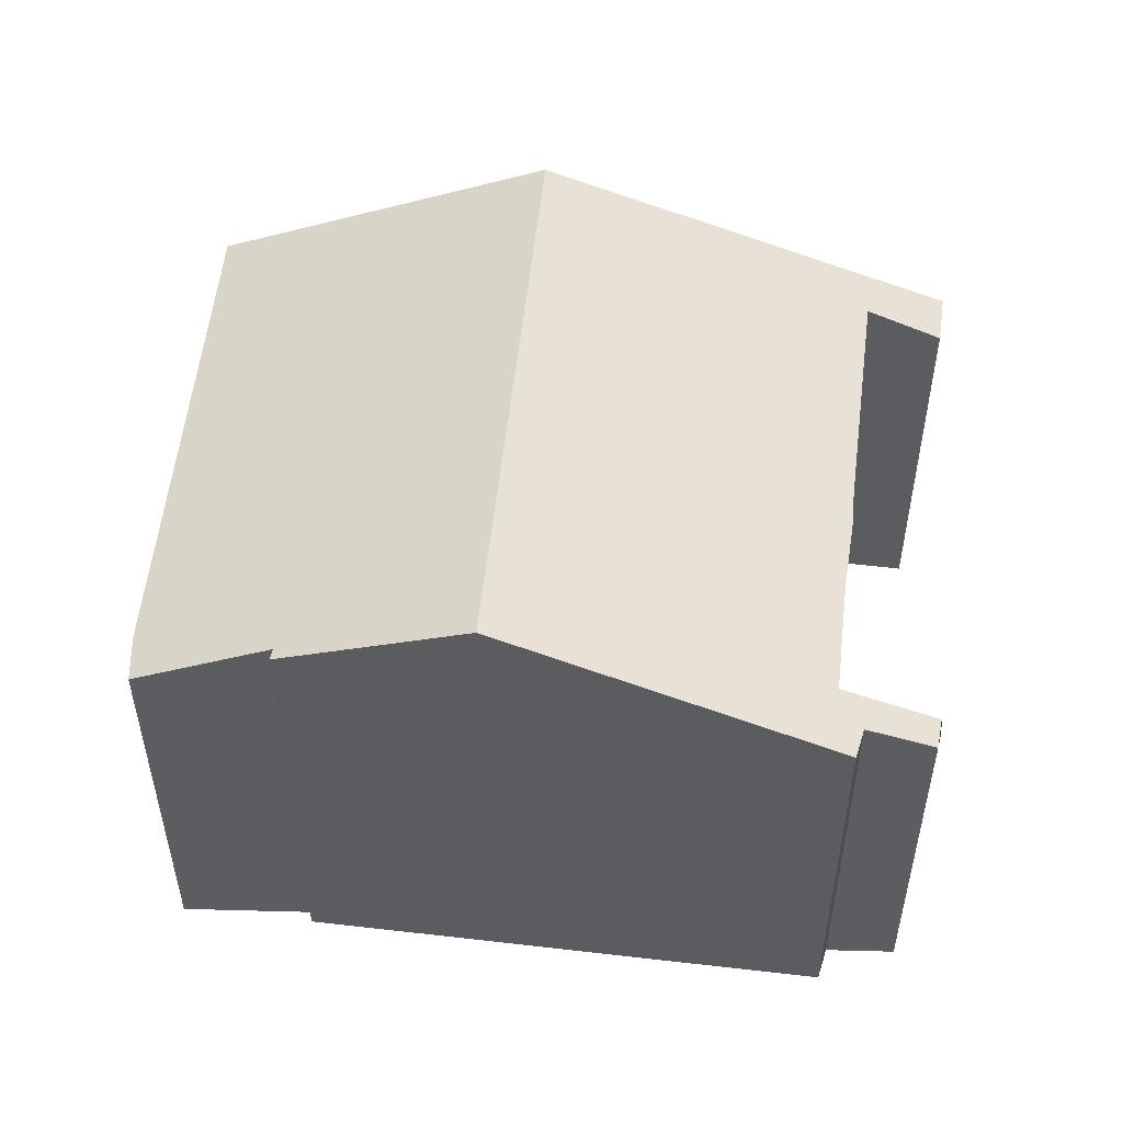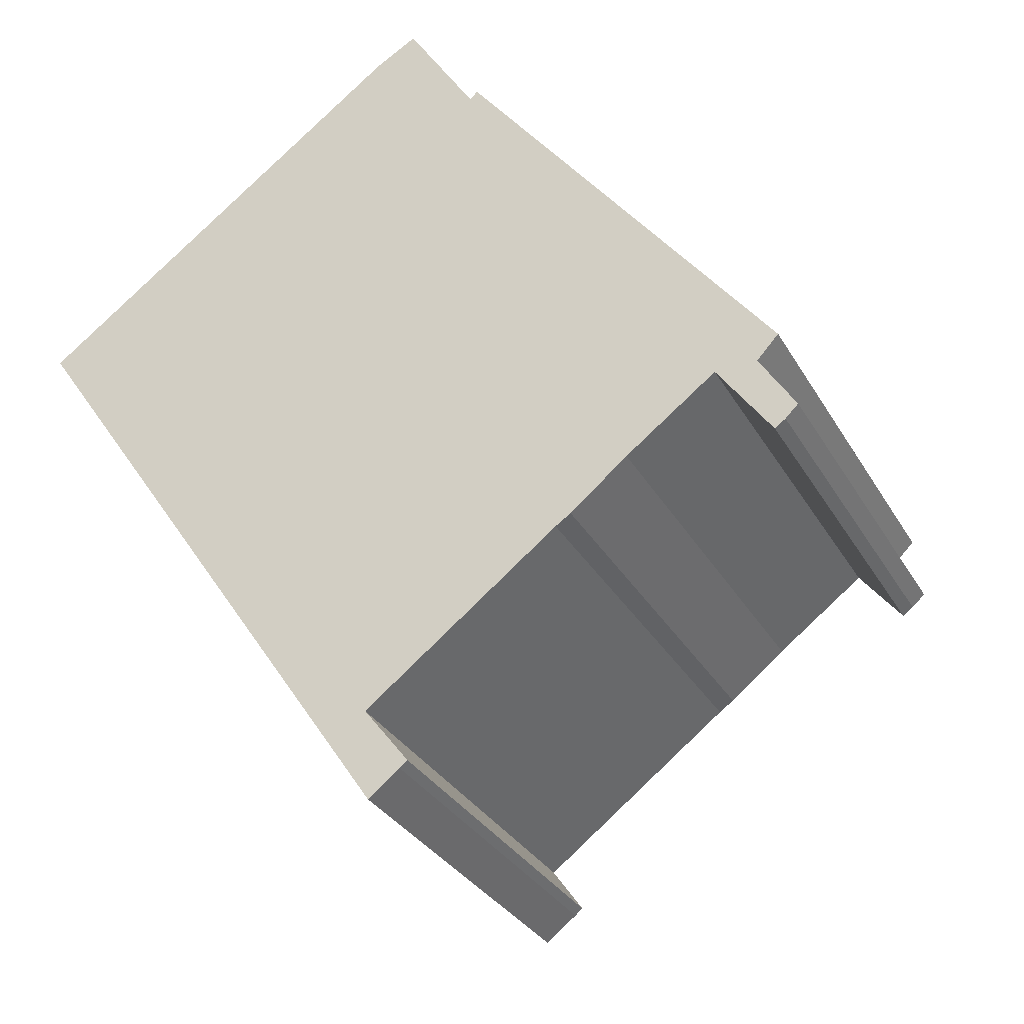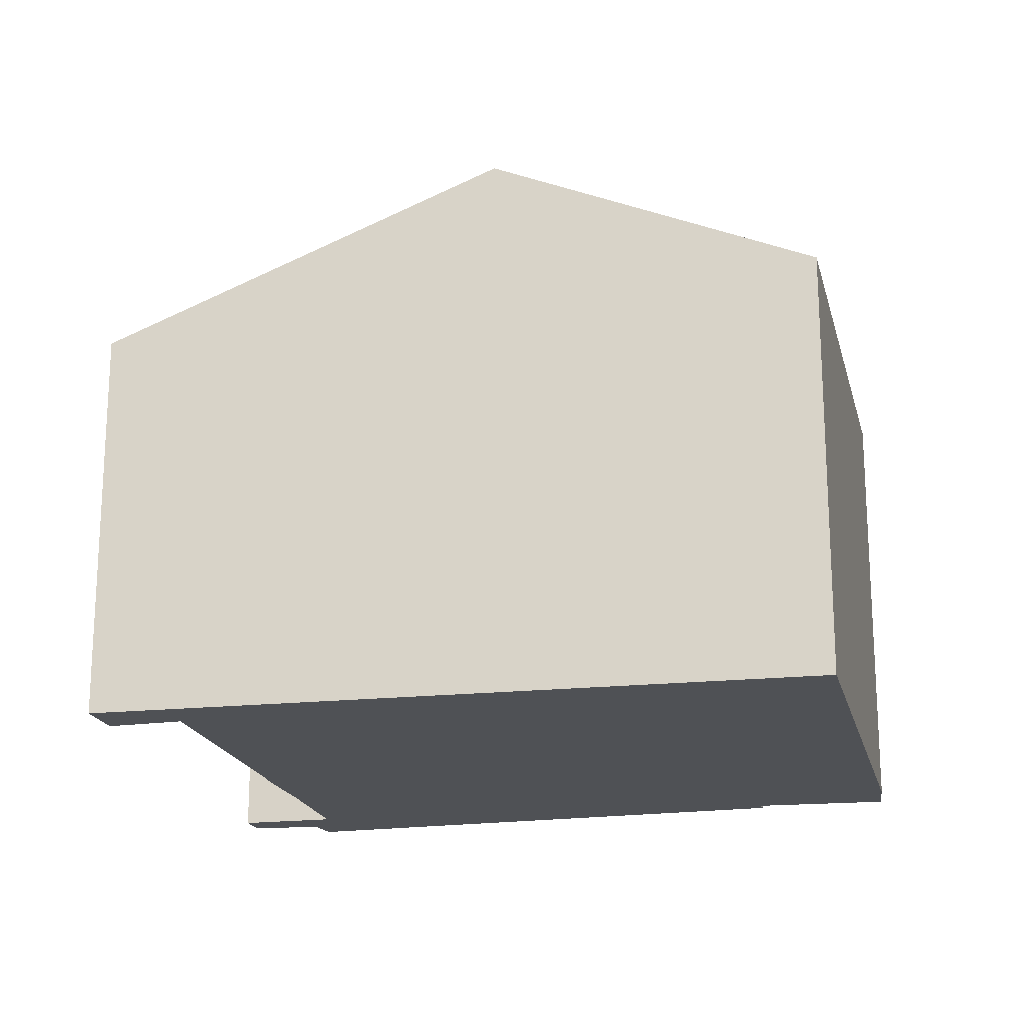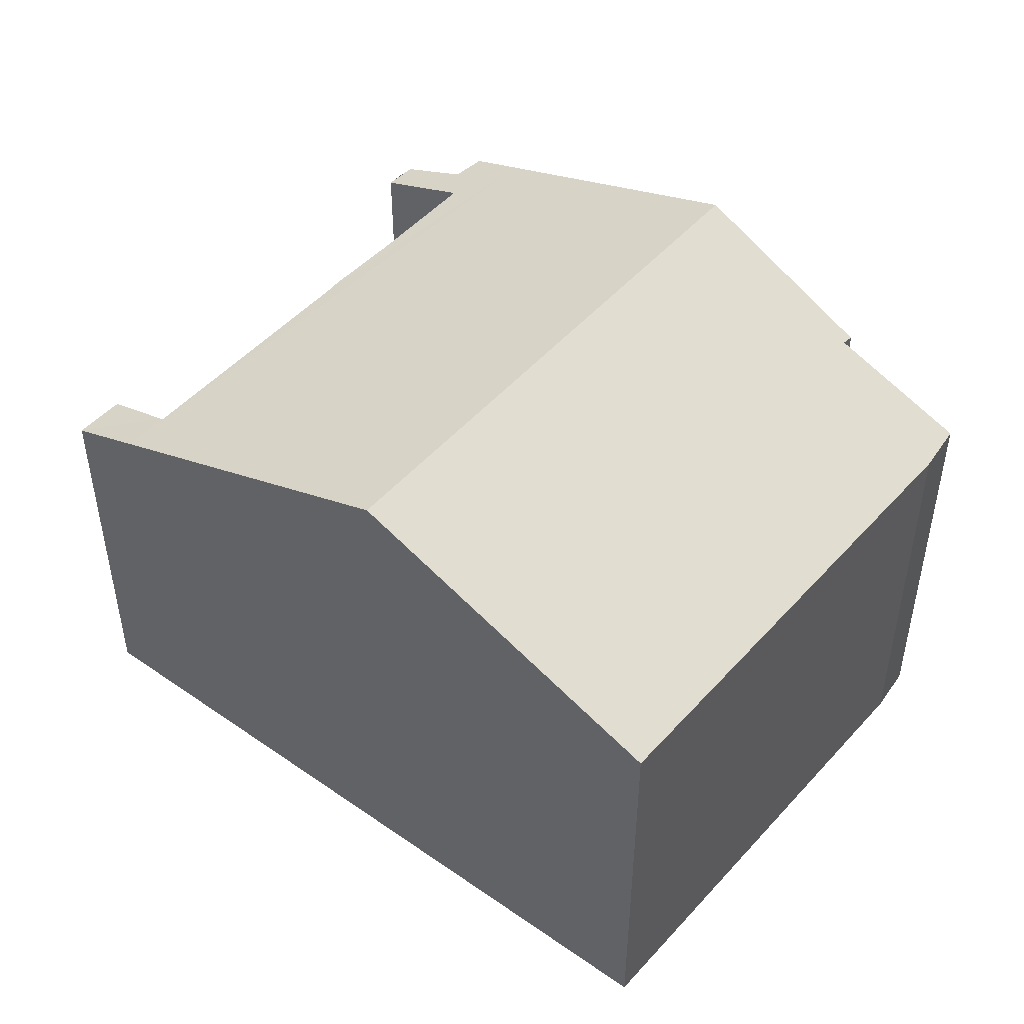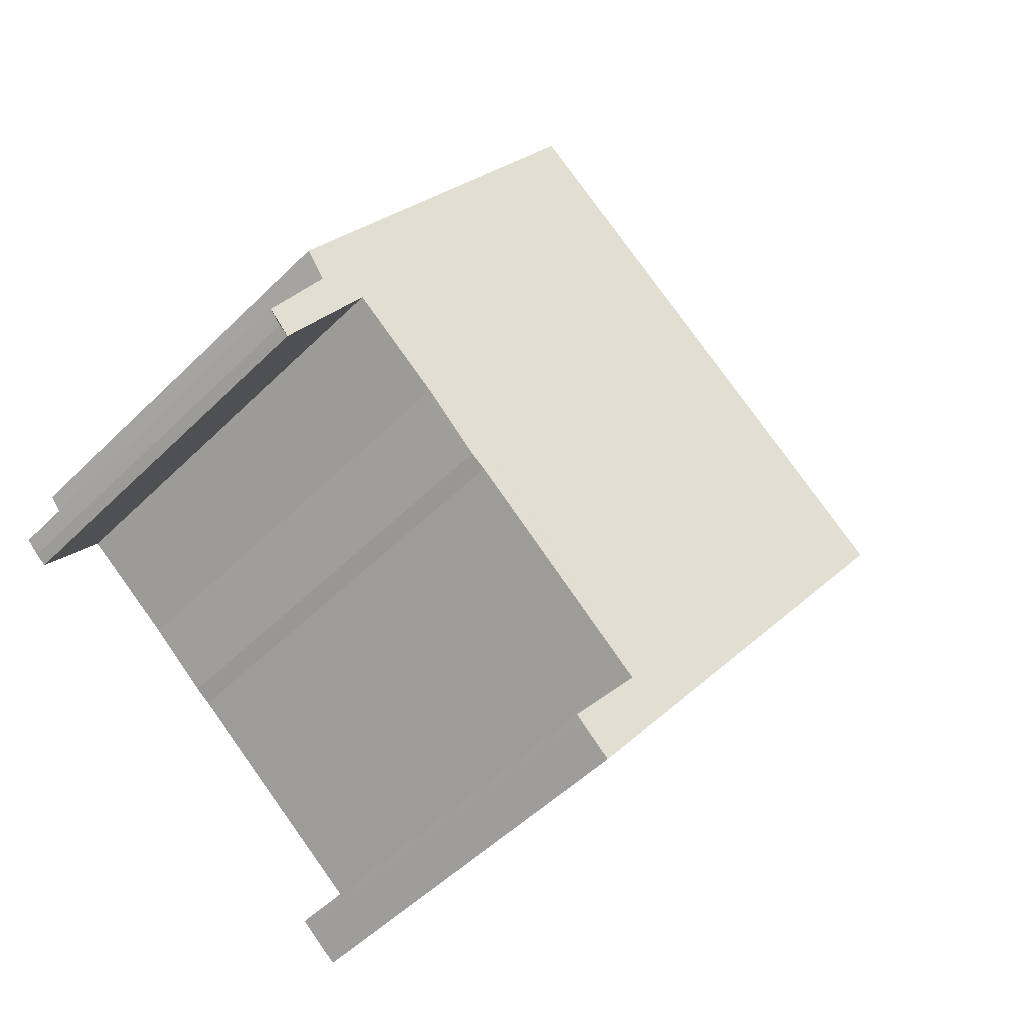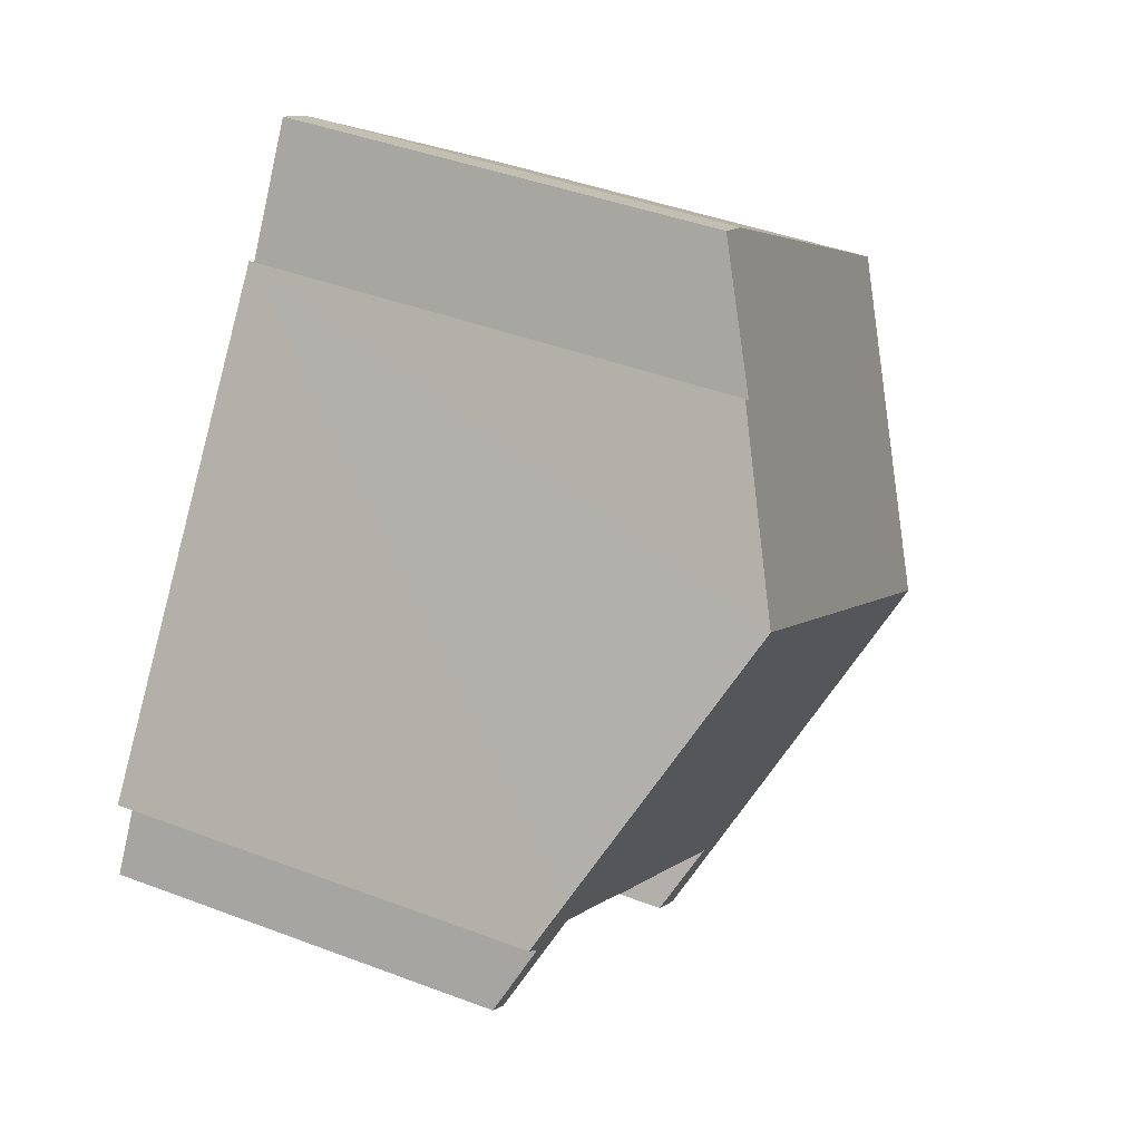
<metadata>
{"format":"obj","ext":"obj","renderer":"f3d","projection":"perspective","resolution":1024,"background":"white","views":[{"elev":54.1,"azim":59.7,"up":"+Y"},{"elev":-31.3,"azim":25.2,"up":"+Z"},{"elev":-19.9,"azim":-113.1,"up":"+Y"},{"elev":50.2,"azim":-86.3,"up":"+Y"},{"elev":-50.8,"azim":137.0,"up":"+Z"},{"elev":42.4,"azim":114.4,"up":"+Z"}]}
</metadata>
<code>
v  16.3 7.817 -6.284
v  16.05 8.394 -4.701
v  16.77 7.839 -5.871
v  13.37 8.584 -6.079
v  15.82 8.885 -3.358
v  15.2 8.594 -4.706
v  15.35 8.491 -4.915
v  16.49 8.444 -4.225
v  11.91 8.557 -7.235
v  12.22 8.551 -7.029
v  8.747 7.903 -11.56
v  8.025 8.491 -10.29
v  8.903 7.908 -11.43
v  8.114 7.891 -12.06
v  7.286 8.491 -10.83
v  7.99 8.514 -10.24
v  8.172 8.517 -10.1
v  3.615 11.15 -5.374
v  12.43 11.15 1.093
v  10.03 9.662 3.888
v  10.18 9.651 4.037
v  7.772 8.532 5.702
v  0 8.532 5.224e-16
v  8.6 8.576 6.173
v  7.99 6.271e-16 -10.24
v  8.025 6.3e-16 -10.29
v  8.903 7e-16 -11.43
v  10.03 -2.381e-16 3.888
v  8.6 -3.78e-16 6.173
v  10.18 -2.472e-16 4.037
v  12.43 -6.693e-17 1.093
v  16.49 2.587e-16 -4.225
v  15.82 2.056e-16 -3.358
v  16.05 2.879e-16 -4.701
v  16.77 3.595e-16 -5.871
v  8.747 7.08e-16 -11.56
v  8.114 7.386e-16 -12.06
v  16.51 7.818 -6.124
v  16.51 3.75e-16 -6.124
v  16.3 3.848e-16 -6.284
v  15.2 2.882e-16 -4.706
v  13.37 3.722e-16 -6.079
v  12.22 4.304e-16 -7.029
v  11.91 4.43e-16 -7.235
v  8.172 6.186e-16 -10.1
v  7.286 6.632e-16 -10.83
v  3.615 3.291e-16 -5.374
v  0 0 0
v  15.35 3.01e-16 -4.915
v  7.772 -3.491e-16 5.702
g defaultobject
f 1 2 3
f 4 5 6
f 7 6 5
f 1 7 5
f 2 1 5
f 8 2 5
f 4 9 5
f 9 4 10
f 11 12 13
f 12 11 14
f 12 14 15
f 12 15 16
f 17 5 9
f 5 17 16
f 5 16 15
f 5 15 18
f 5 18 19
f 19 20 21
f 20 19 18
f 22 18 23
f 18 22 24
f 18 24 20
f 25 12 16
f 12 25 13
f 13 25 26
f 13 26 27
f 24 28 20
f 28 24 29
f 30 19 21
f 19 30 5
f 5 30 31
f 5 31 8
f 8 31 32
f 32 31 33
f 34 3 2
f 3 34 35
f 27 11 13
f 11 27 36
f 36 14 11
f 14 36 37
f 32 2 8
f 2 32 34
f 35 38 3
f 38 35 39
f 39 1 38
f 1 39 40
f 41 4 6
f 4 41 42
f 42 10 4
f 10 42 43
f 10 44 9
f 44 10 43
f 44 17 9
f 17 44 16
f 16 44 25
f 25 44 45
f 37 15 14
f 15 37 18
f 18 37 23
f 23 37 46
f 23 46 47
f 23 47 48
f 7 41 6
f 41 7 1
f 41 1 40
f 41 40 49
f 48 22 23
f 22 48 50
f 22 29 24
f 29 22 50
f 28 21 20
f 21 28 30
f 33 34 32
f 34 39 35
f 39 34 40
f 40 34 49
f 49 34 33
f 49 33 31
f 49 31 41
f 41 31 42
f 42 31 43
f 43 31 44
f 44 31 45
f 45 31 30
f 45 30 25
f 25 30 46
f 46 30 47
f 47 30 28
f 47 28 29
f 47 29 50
f 47 50 48
f 26 36 27
f 36 26 37
f 37 26 46
f 46 26 25

</code>
